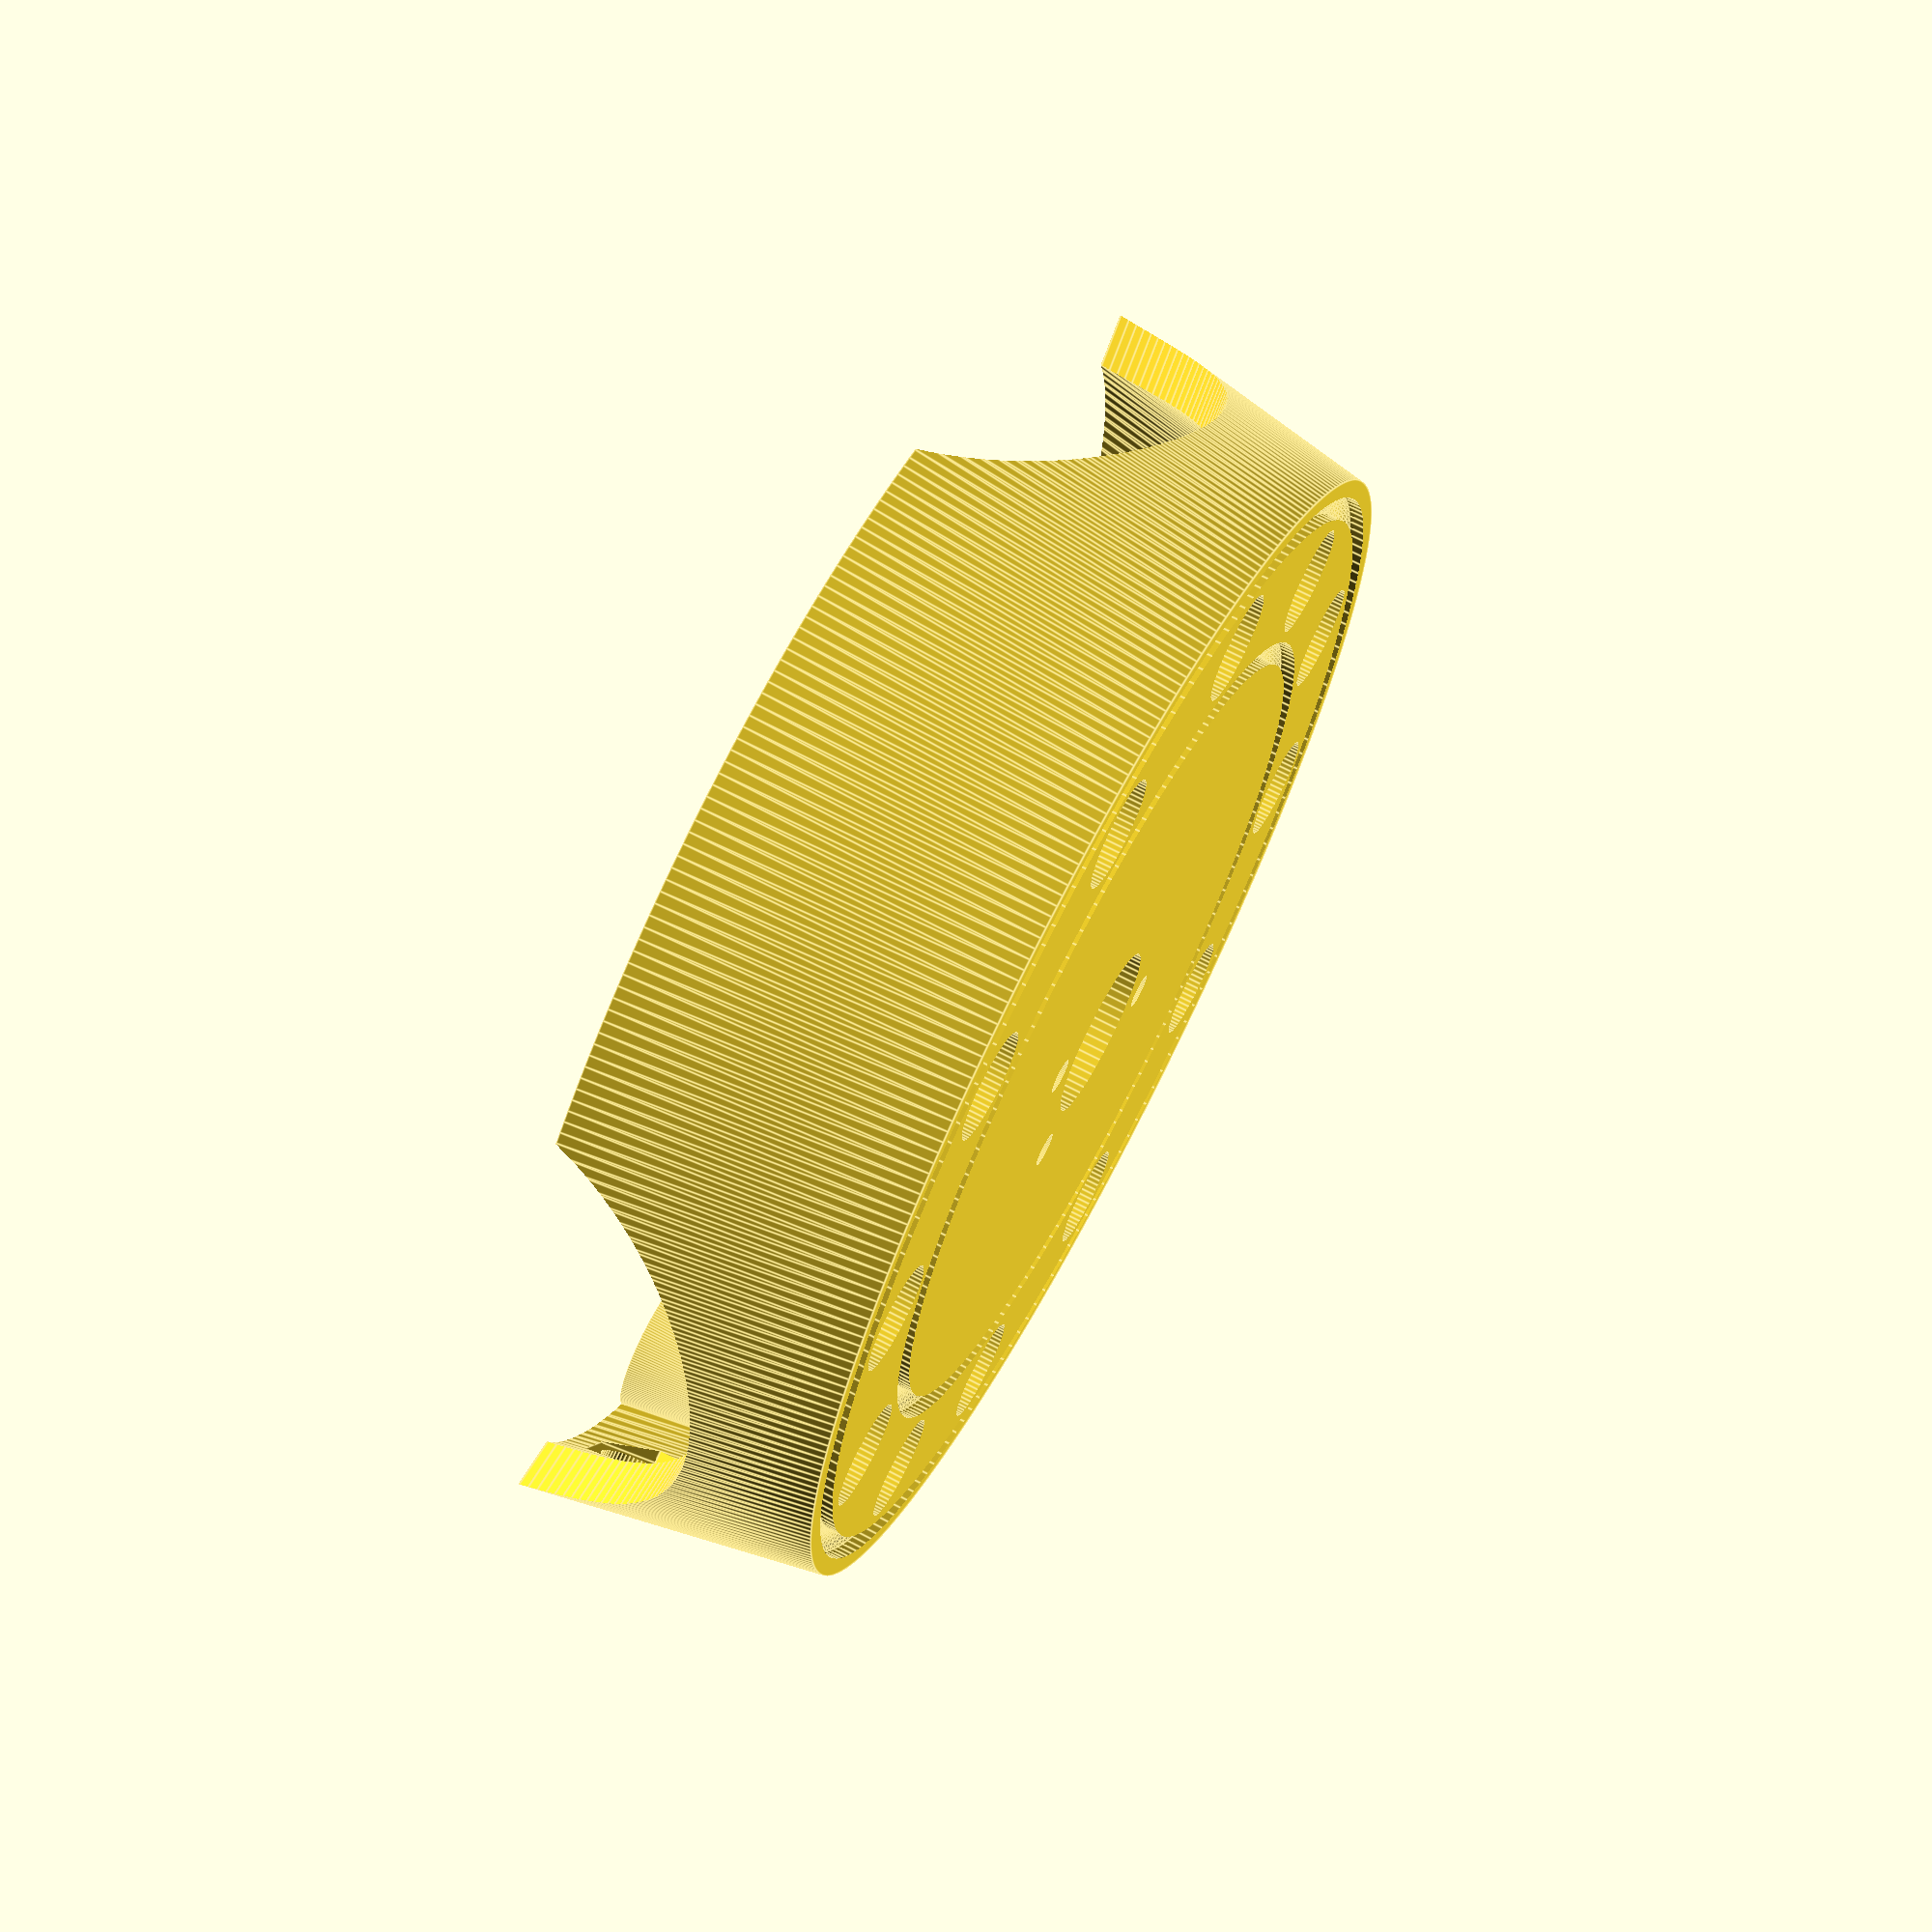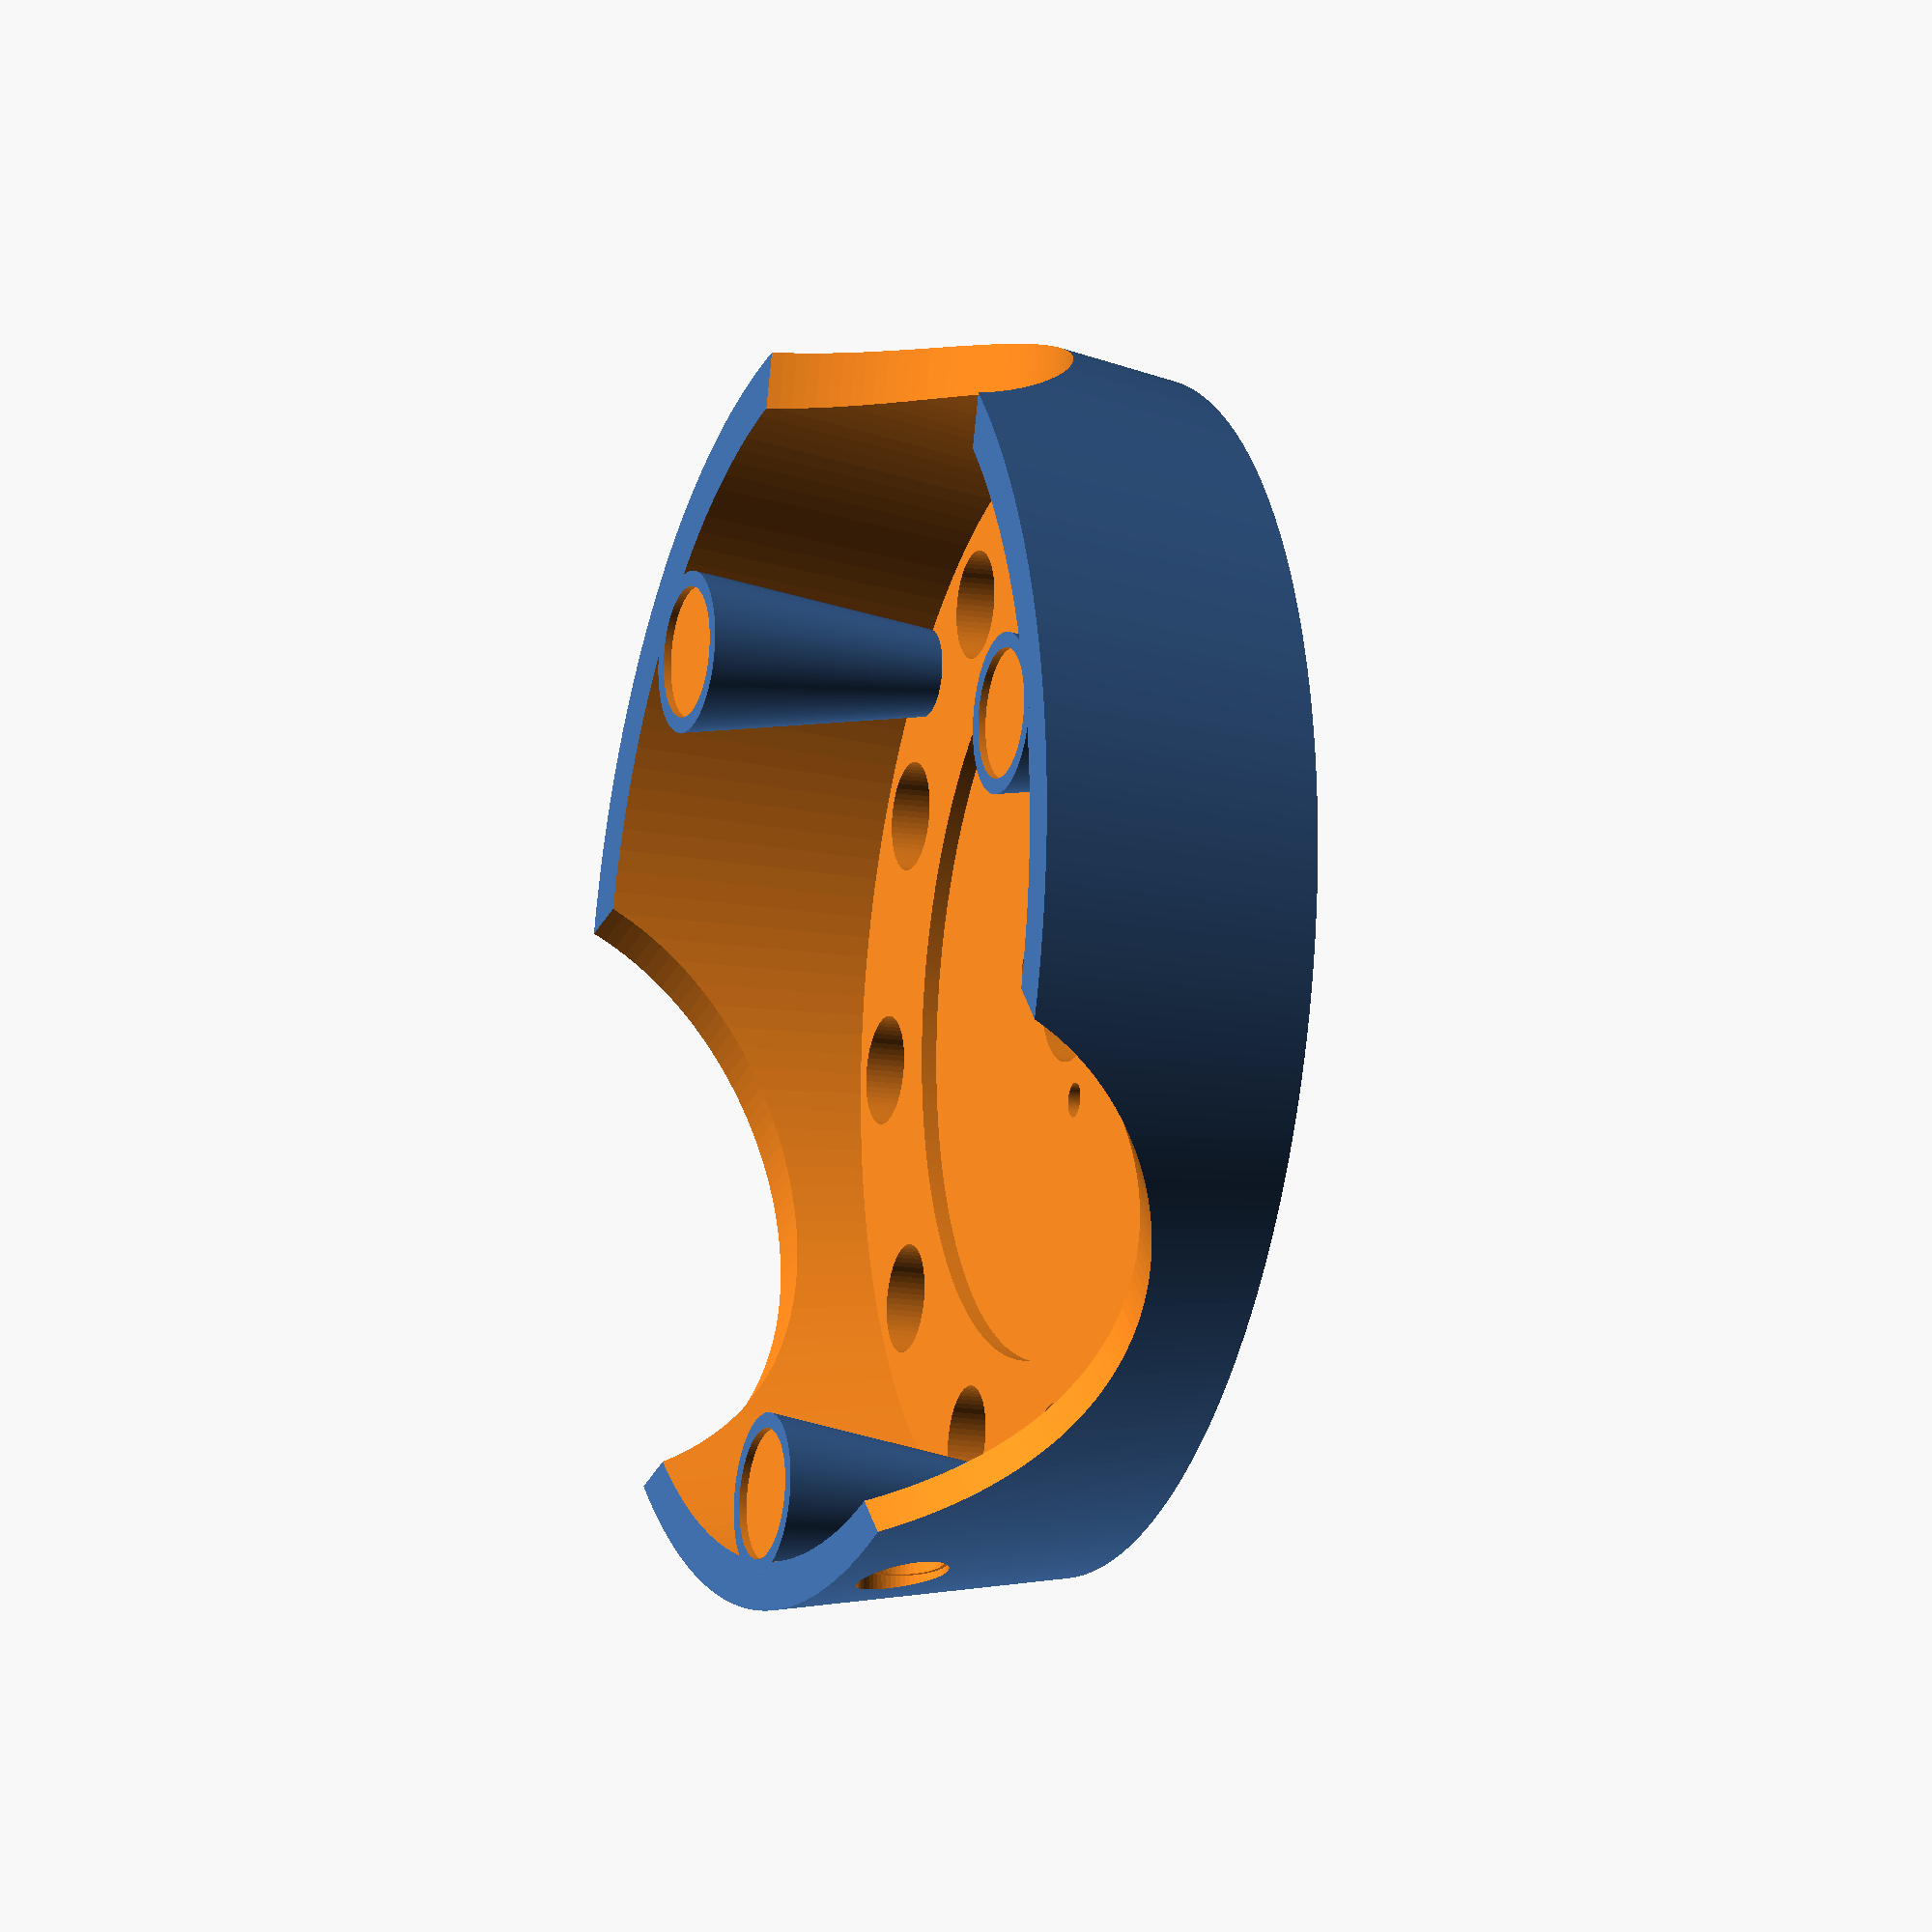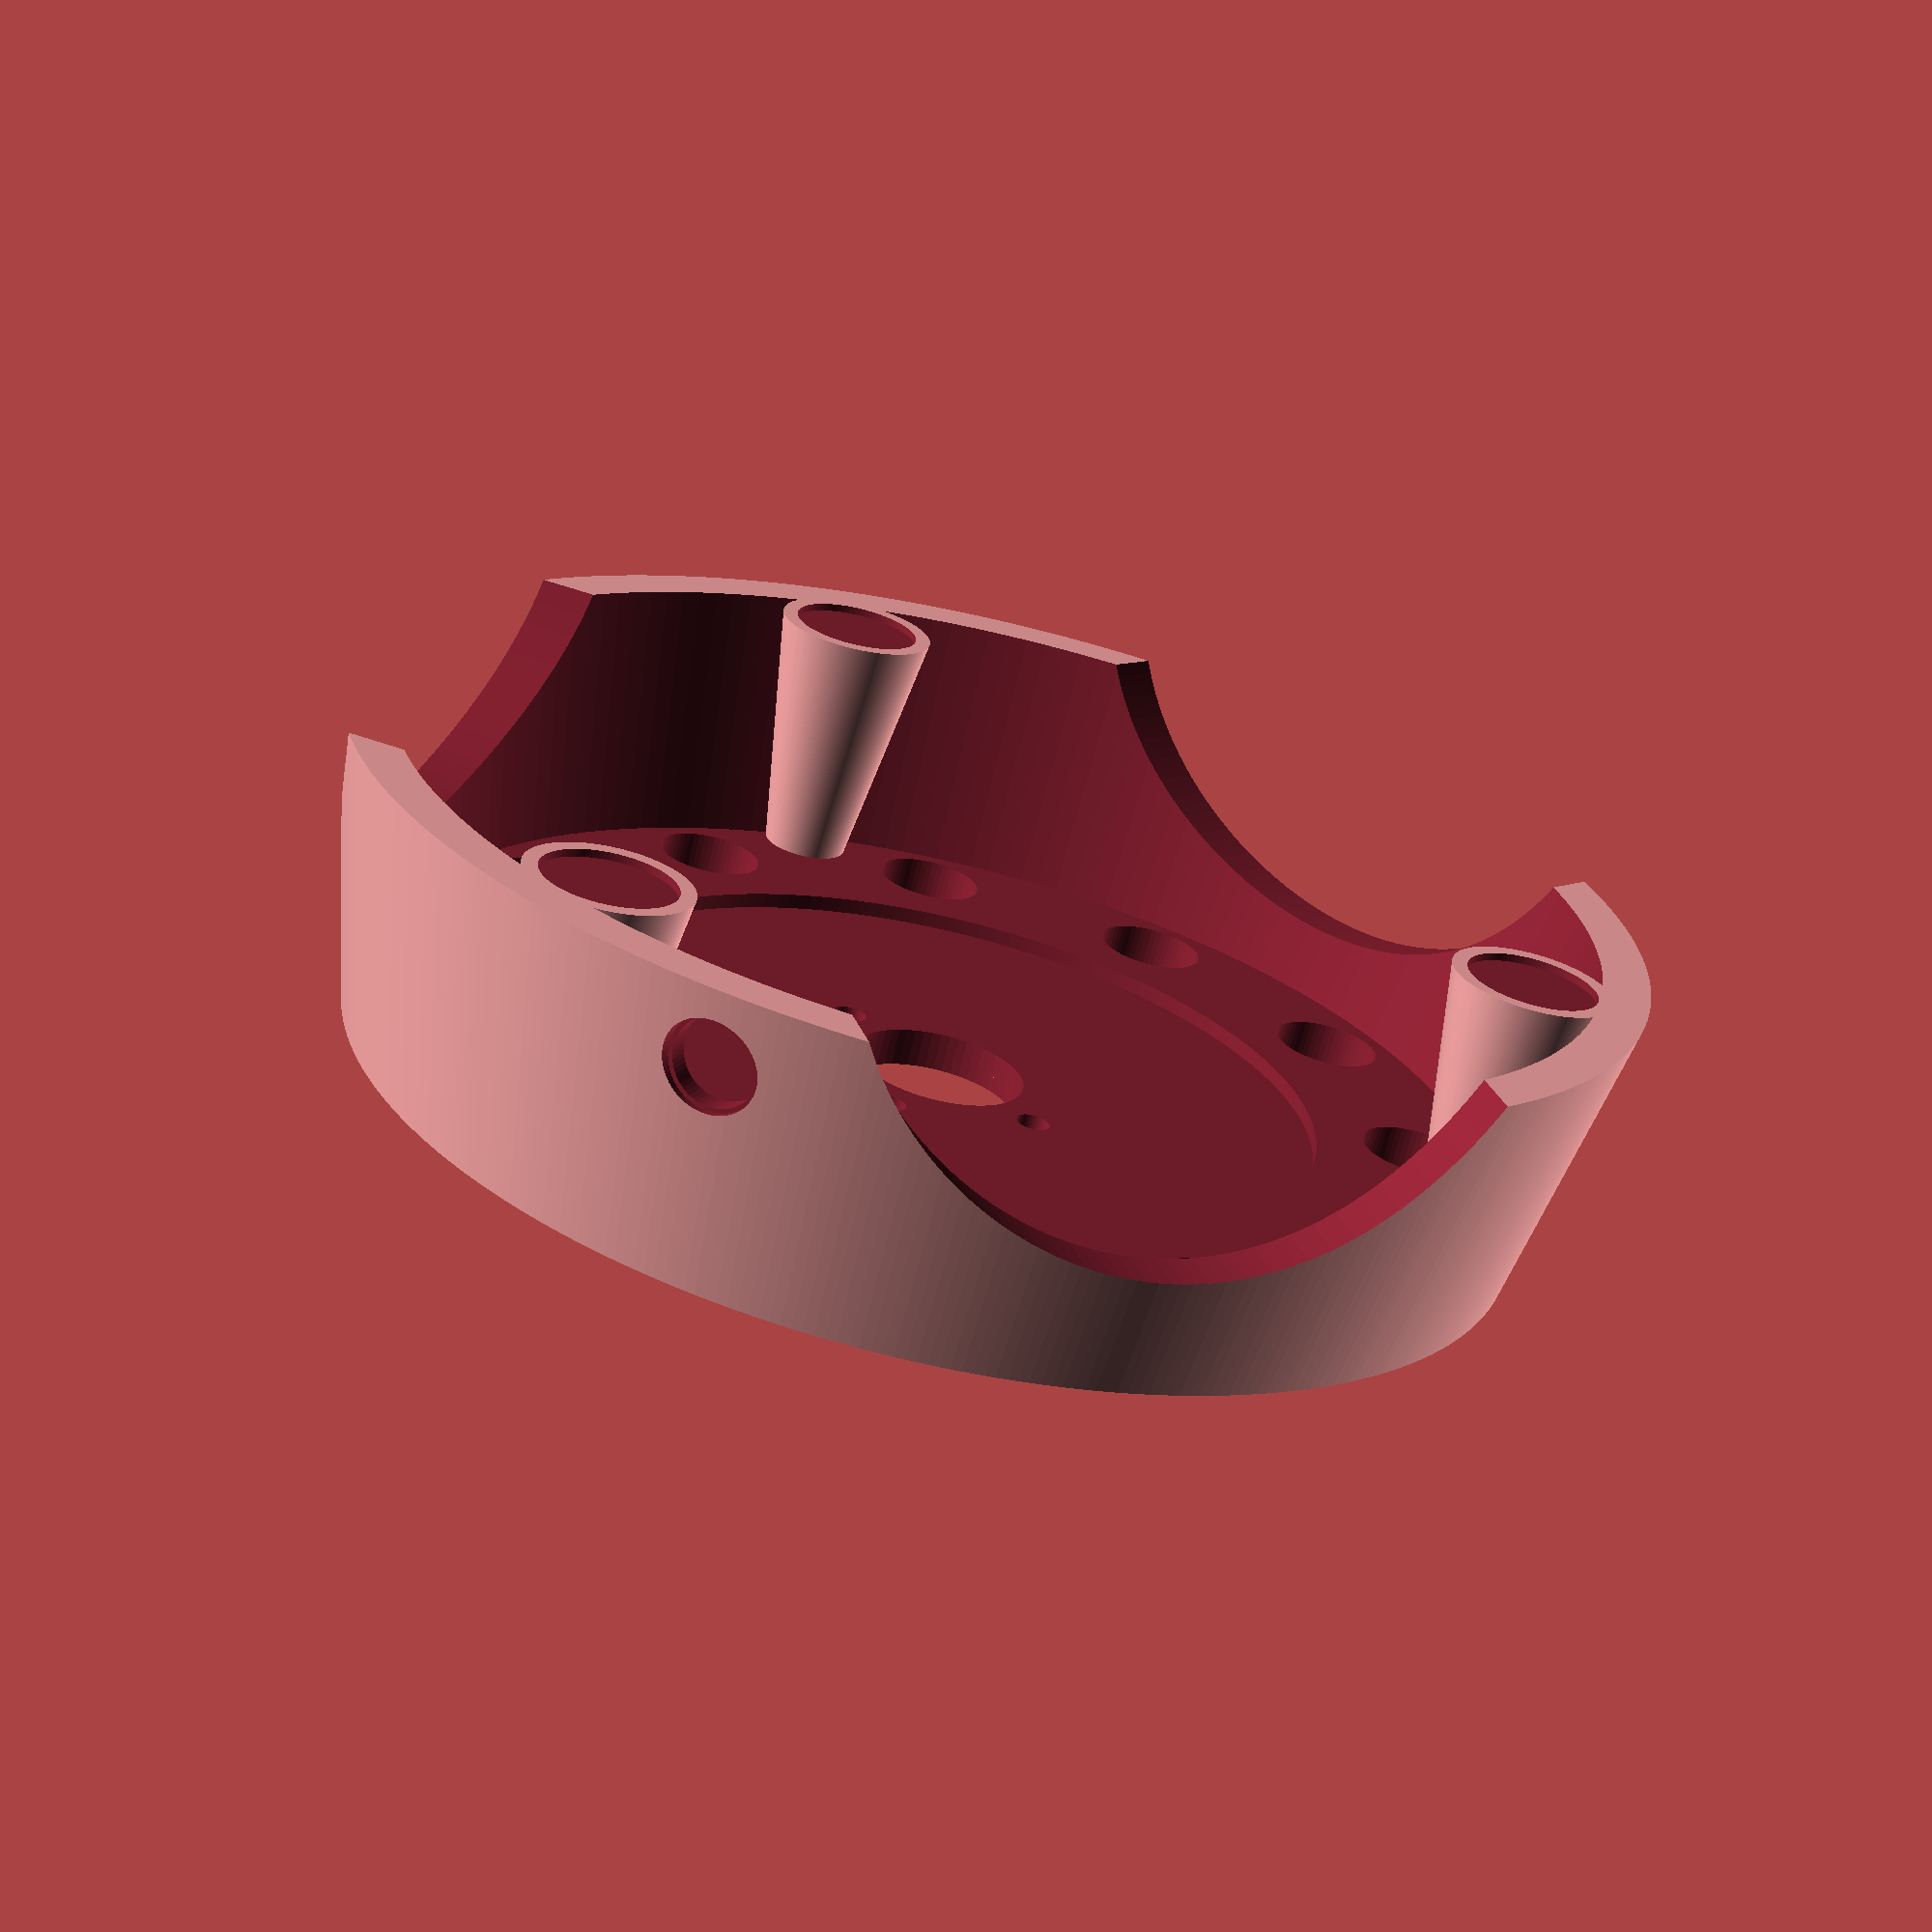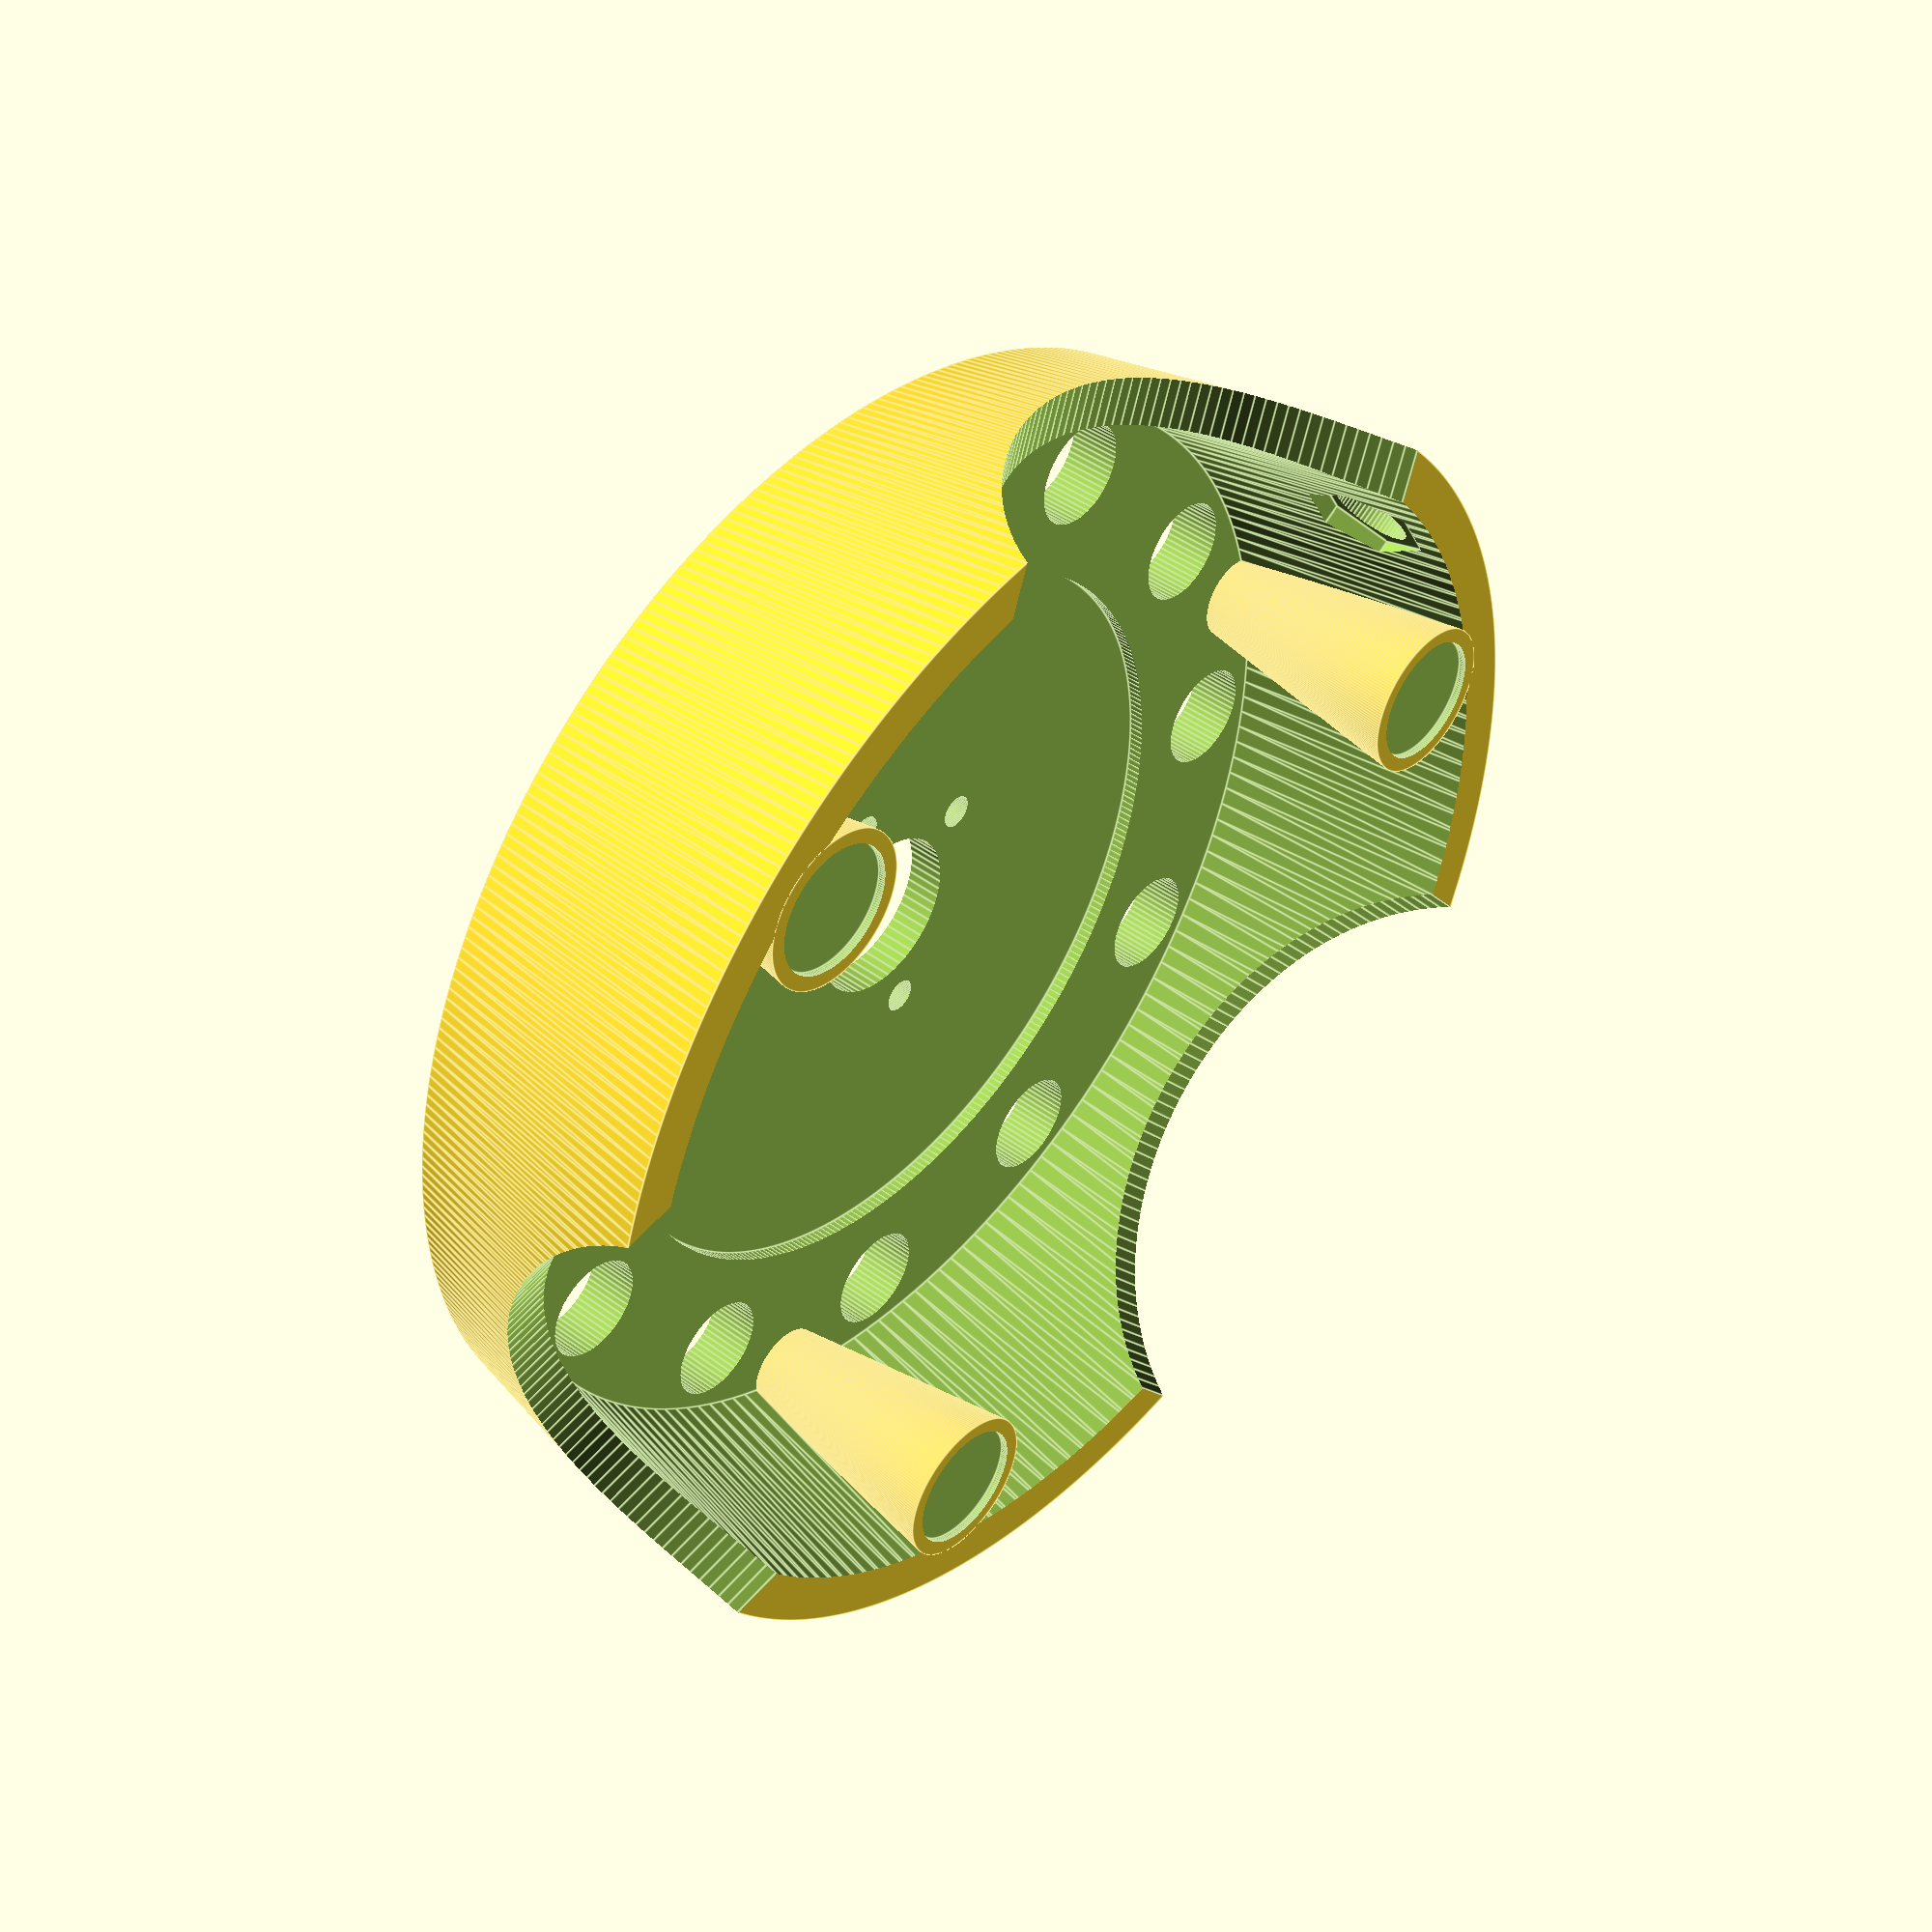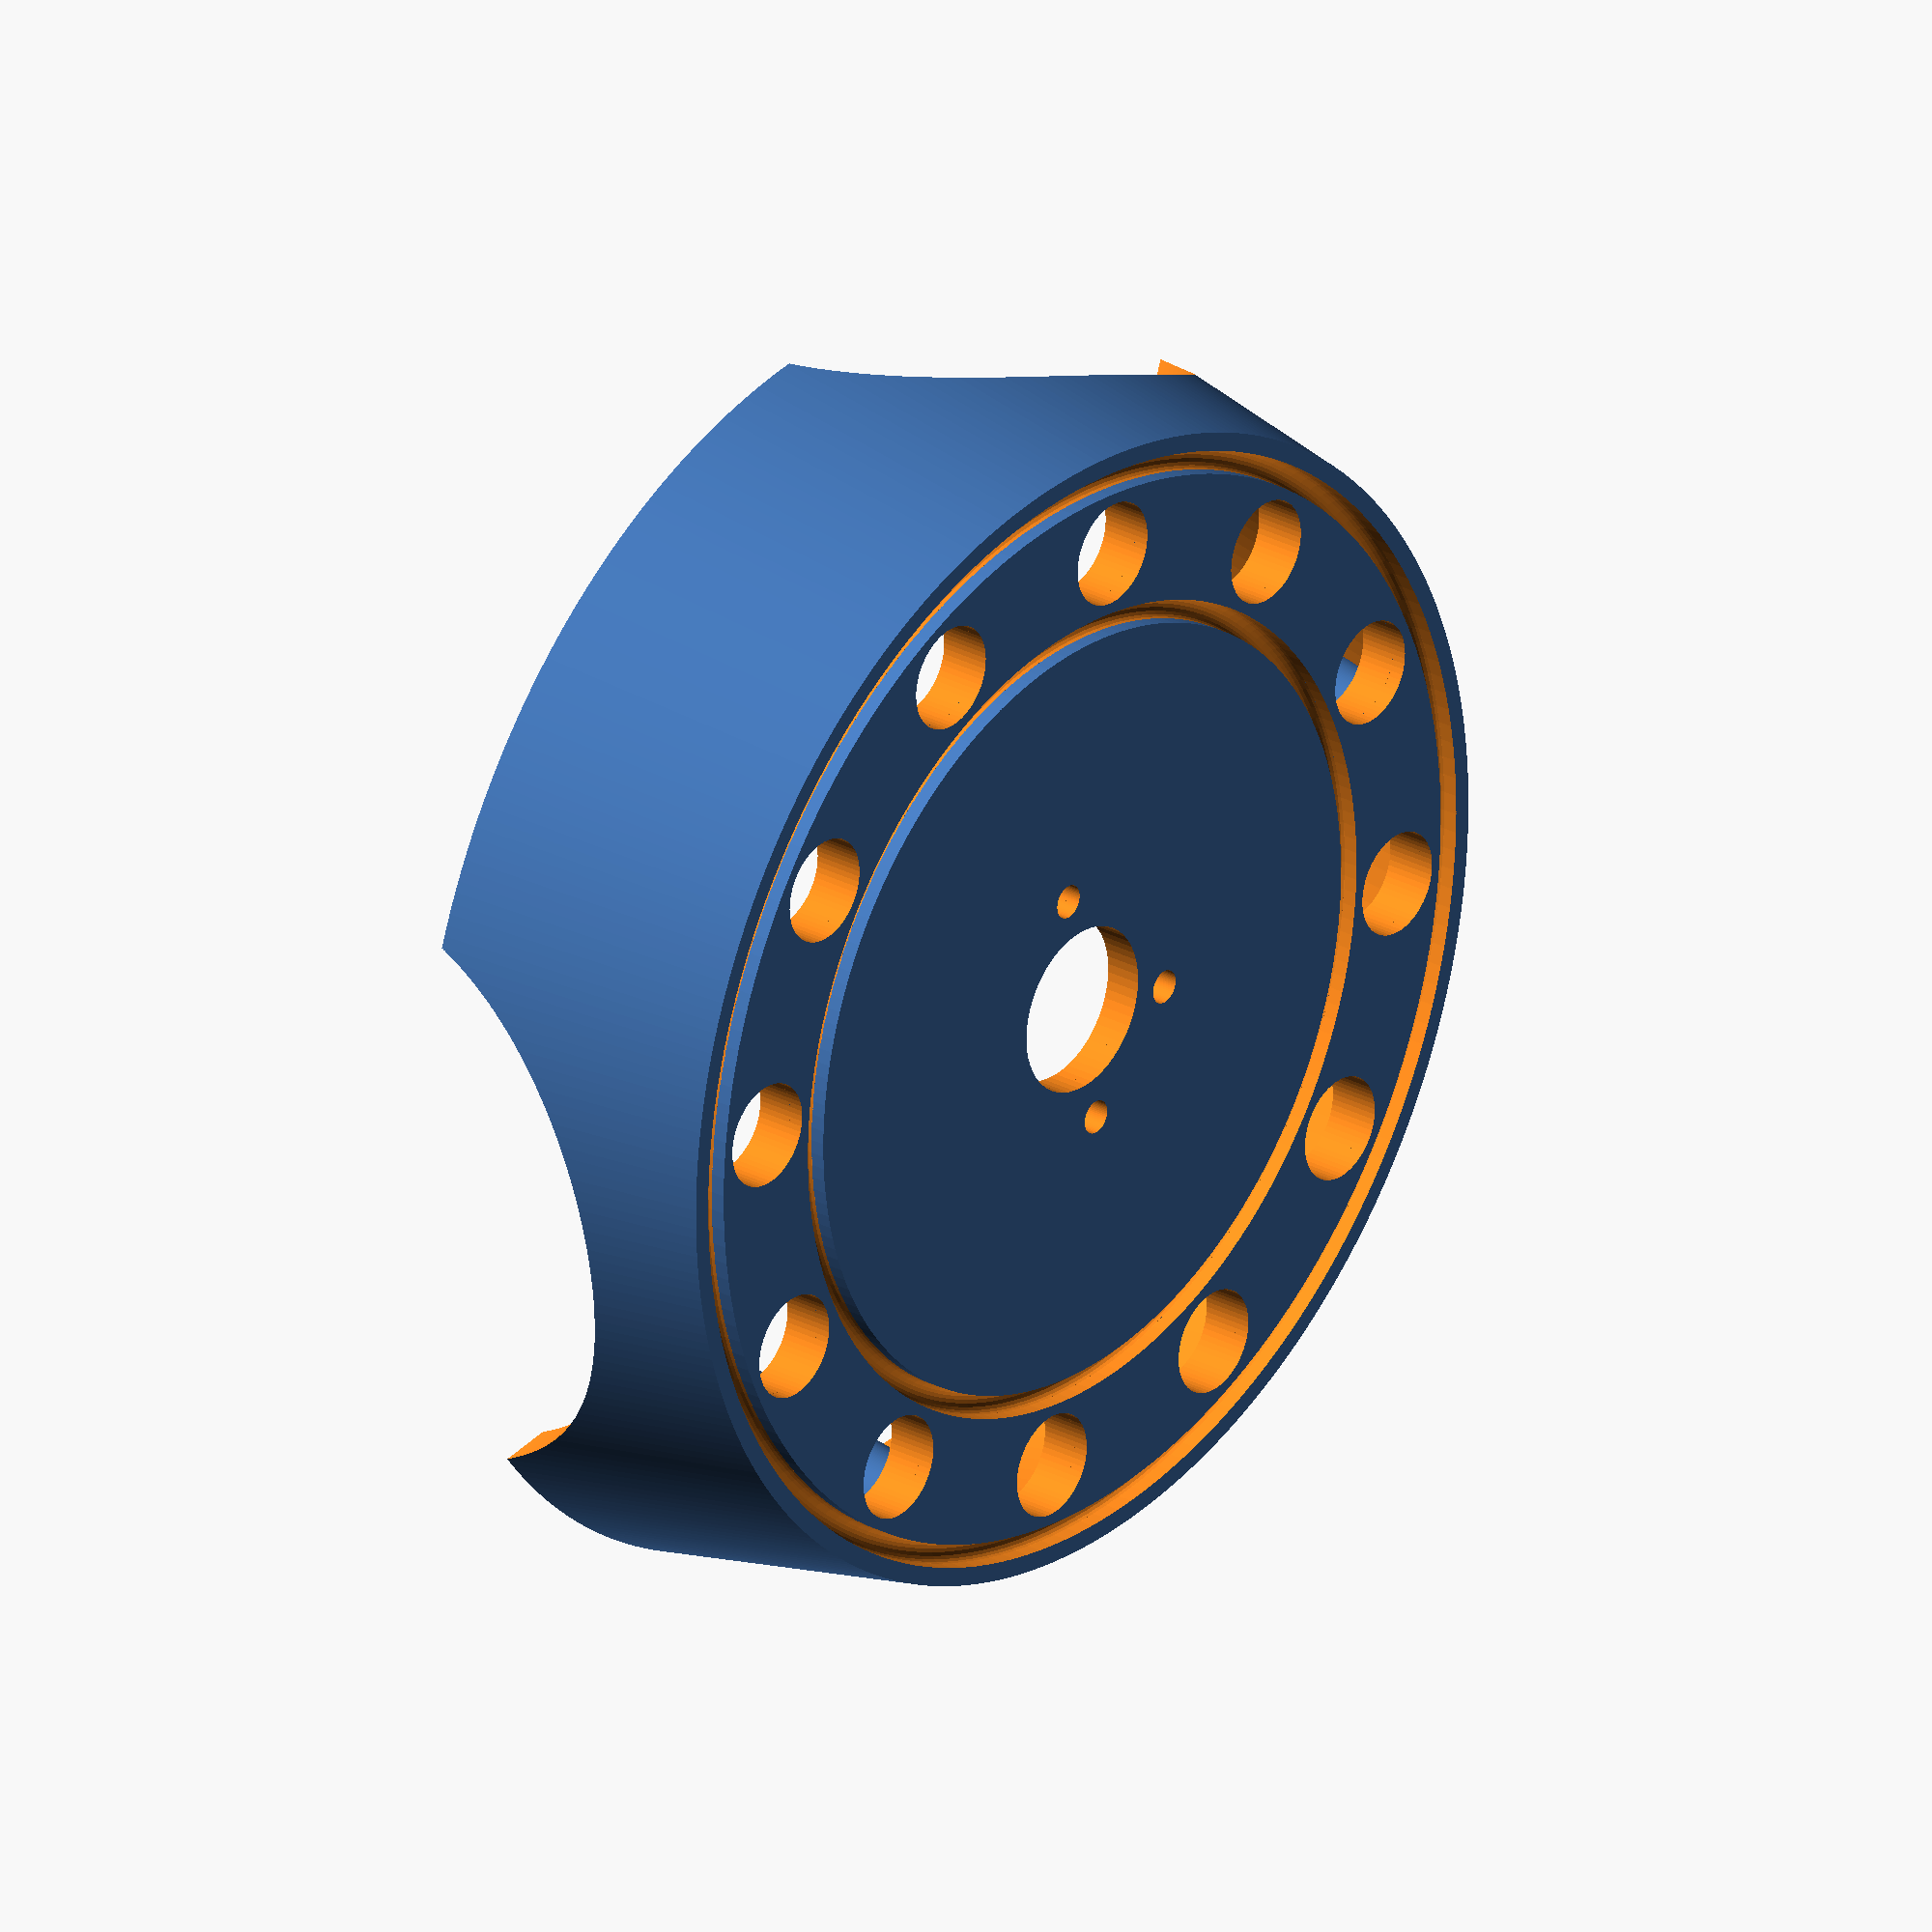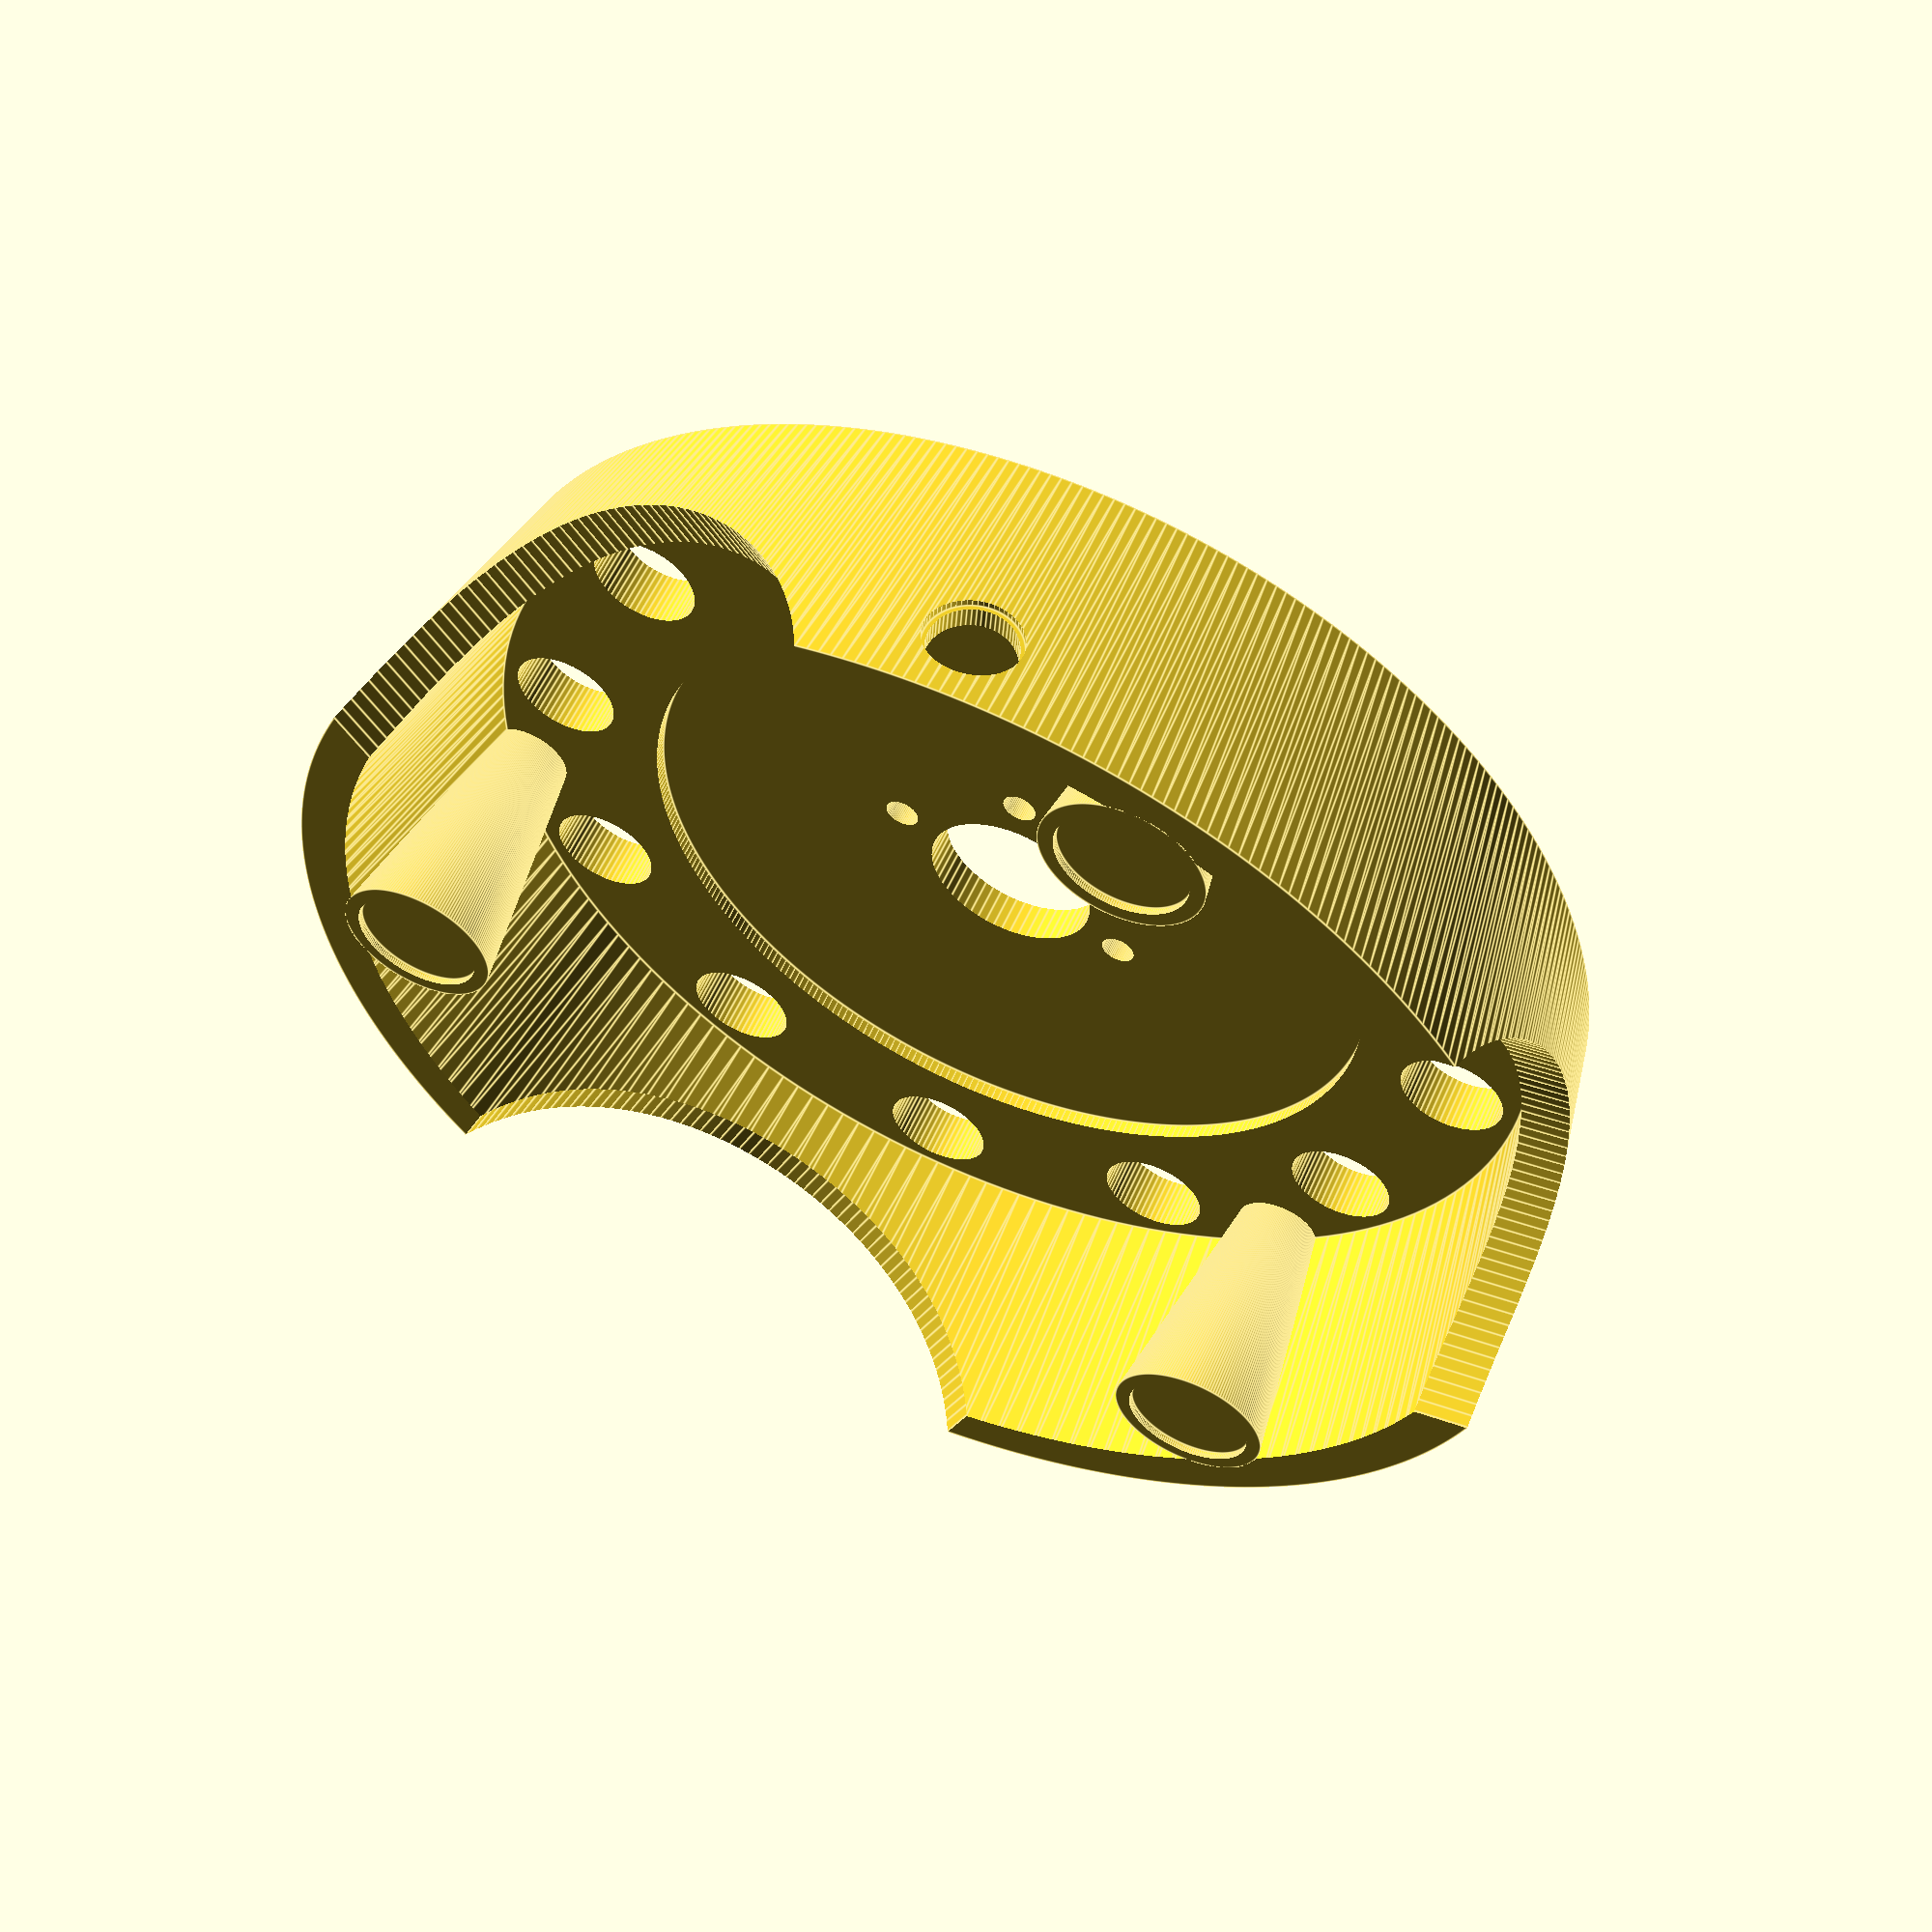
<openscad>
$total_diameter = 155;
$total_diameter_bottom = 170;
$total_height = 40;

extra_cutout = 0.1;

/* shade parameters */
$shade_outer_diameter = 150 + extra_cutout;
$shade_inner_diameter = 144 - extra_cutout;
$shade_base_overlap = 3;

/* LED carrier parameters */
$ledc_outer_diameter = 110 + extra_cutout;
$ledc_inner_diameter = 104 - extra_cutout;
$ledc_base_overlap = 3;

/* felt glider cutout */
$felt_glider_radius = 17 / 2;
$felt_glider_displace = 70;
$felt_glider_depth = 1;

/* computed values */
$shade_outer_radius = $shade_outer_diameter / 2;
$shade_inner_radius = $shade_inner_diameter / 2;
$ledc_outer_radius = $ledc_outer_diameter / 2;
$ledc_inner_radius = $ledc_inner_diameter / 2;
$total_radius = $total_diameter / 2;
$total_radius_bottom = $total_diameter_bottom / 2;

difference() {
    cylinder($total_height, $total_radius_bottom, $total_radius, $fn=360);
    
    translate([0, 0, $total_height - 25]) cylinder(
        20,
        $ledc_inner_radius - 2,
        $ledc_inner_radius - 2, $fn=360);
    
    /* cut groove for shade */
    translate([0, 0, $total_height - $shade_base_overlap + 1]) {
        difference() {
            cylinder($shade_base_overlap, $shade_outer_radius, $shade_outer_radius, $fn=180);
            cylinder($shade_base_overlap, $shade_inner_radius, $shade_inner_radius, $fn=180);
        }
        
        rotate_extrude(convexity = 10, $fn=180)
            translate([($shade_outer_radius + $shade_inner_radius) / 2 , 0, 0])
                circle(r = ($shade_outer_radius - $shade_inner_radius) / 2, $fn = 20);
    }
    
    /* cut groove for LED carrier */
    translate([0, 0, $total_height - $ledc_base_overlap + 1]) {
        difference() {
            cylinder($shade_base_overlap, $ledc_outer_radius, $ledc_outer_radius, $fn=180);
            cylinder($shade_base_overlap, $ledc_inner_radius, $ledc_inner_radius, $fn=180);
        }
        
        rotate_extrude(convexity = 10, $fn=180)
            translate([($ledc_outer_radius + $ledc_inner_radius) / 2 , 0, 0])
                circle(r = ($ledc_outer_radius - $ledc_inner_radius) / 2, $fn = 20);
    }
    
    /* cut away material so we have three "feet" */
    for (rz = [0, 120, 240]) {
        rotate([90, 0, rz]) translate([0, -21, 0])
            cylinder($total_radius_bottom, 45, 45, $fn=180);
    }
    
    /* cut away from one foot to make room for DC jack and power switch */
    for (a = [-20]) {
        rotate([0, 0, a]) translate([0, $total_radius+3.6, 10]) {
            //cube([10, 40, 40], center = true);
            rotate([-90, 0, 0]) {
                cylinder(20, 12.1 / 2, 12.1 / 2, $fn=60);
                translate([0, 0, -10]) cylinder(30, 11 / 2, 11 / 2, $fn=60);
                translate([0, 0, -33]) cylinder(30, 16.1 / 2, 16.1 / 2, $fn=6);
            }
        }
    }
   
    /* vent holes */
    for (a = [15 : 30 : 360]) {
        rotate([0, 0, a]) translate([
            ($shade_inner_radius + $ledc_outer_radius) / 2, 0, $total_height - 10])
                cylinder(20, 7, 7, $fn = 60);
    }
    
    /* save some material */
    translate([0, 0, -7])
        cylinder($total_height, $total_radius_bottom - 5, $total_radius - 5, $fn=180);
    
    /* fuse holder */
    translate([0, 0, $total_height - 10]) {
        cylinder(20, 22.4 / 2, 22.4 / 2, $fn=60);

        /* power in */
        for (a = [0, 180, 70]) {
            rotate([0, 0, a]) translate([33.5 / 2, 0, 0])
                cylinder(20, 4.5 / 2, 4.5 / 2, $fn=60);
        }
    }
}

/* felt gliders */
for (rz = [0, 120, 240]) {
    rotate([0, 0, 90 + rz]) {
        translate([$felt_glider_displace, 0, 0]) difference() {
            cylinder(
                $total_height - 6,
                $felt_glider_radius + 2,
                $felt_glider_radius - 3, $fn=180);
            
            translate([0, 0, -$felt_glider_depth])
                cylinder(
                    2,
                    $felt_glider_radius,
                    $felt_glider_radius, $fn=180);
        }
    }
}

</openscad>
<views>
elev=291.2 azim=225.9 roll=297.9 proj=p view=edges
elev=193.8 azim=343.3 roll=290.4 proj=o view=wireframe
elev=68.6 azim=137.1 roll=166.5 proj=p view=solid
elev=317.0 azim=280.6 roll=131.6 proj=p view=edges
elev=153.5 azim=260.5 roll=230.1 proj=o view=solid
elev=304.5 azim=336.2 roll=203.5 proj=p view=edges
</views>
